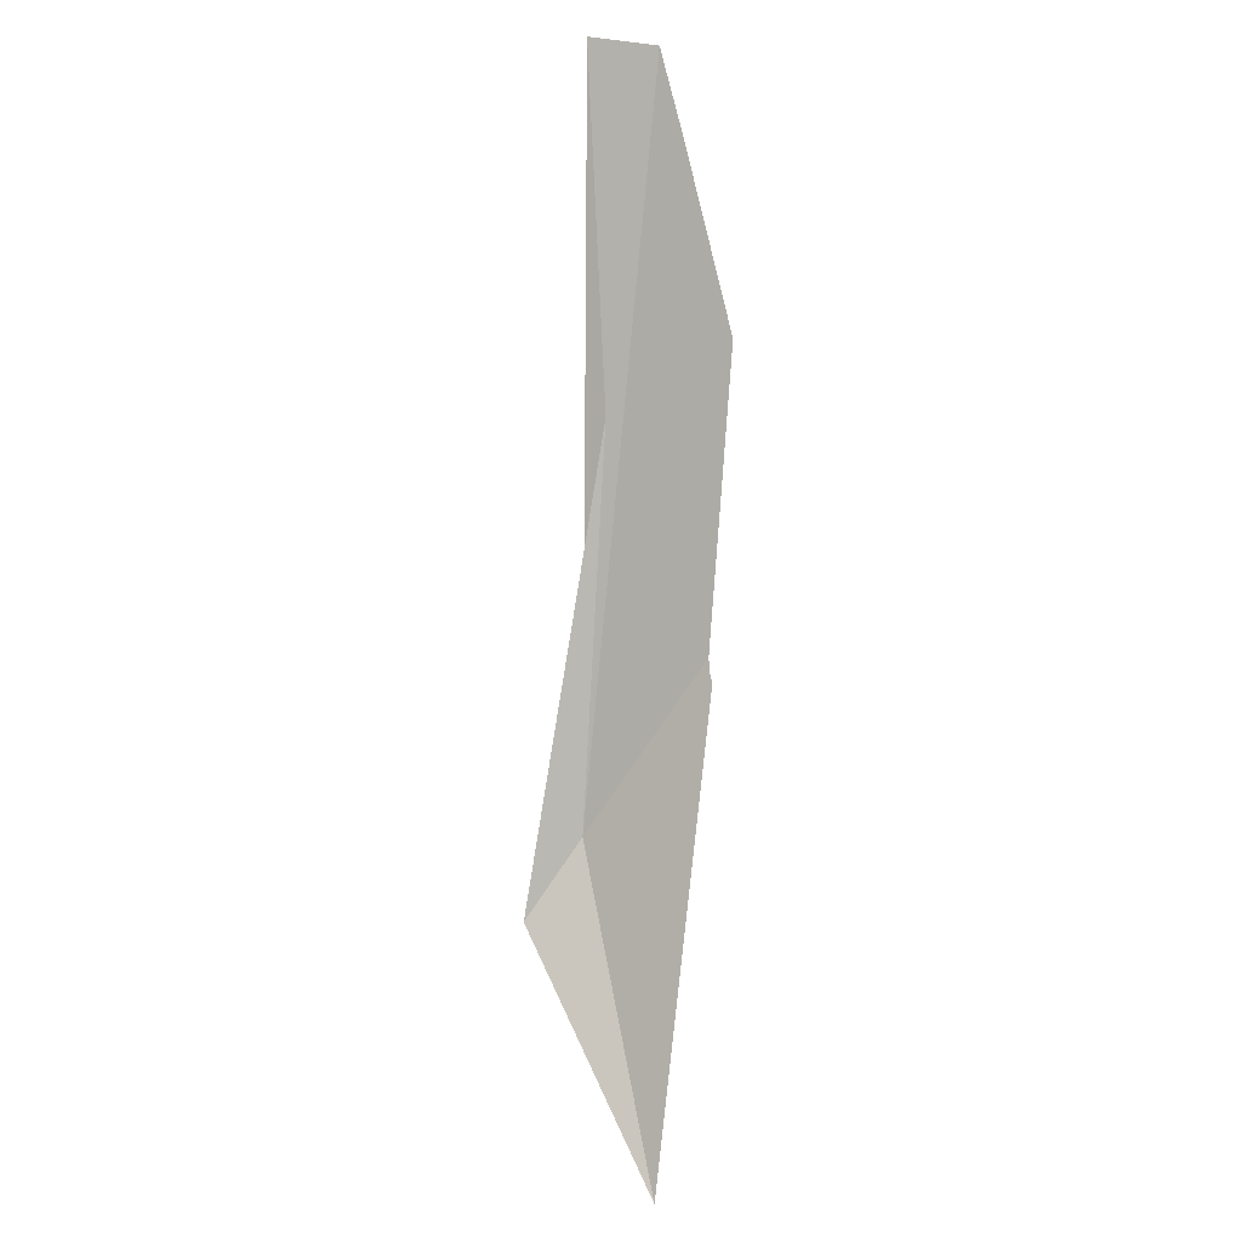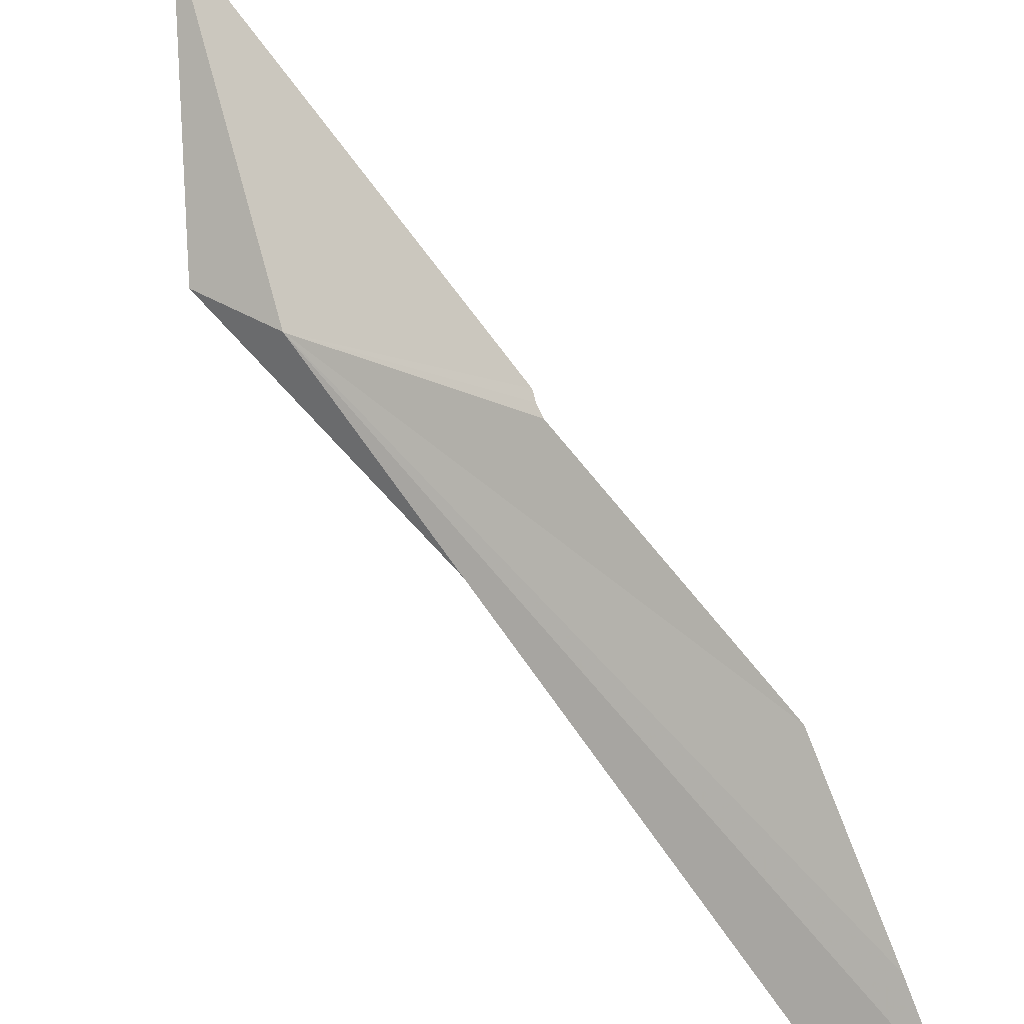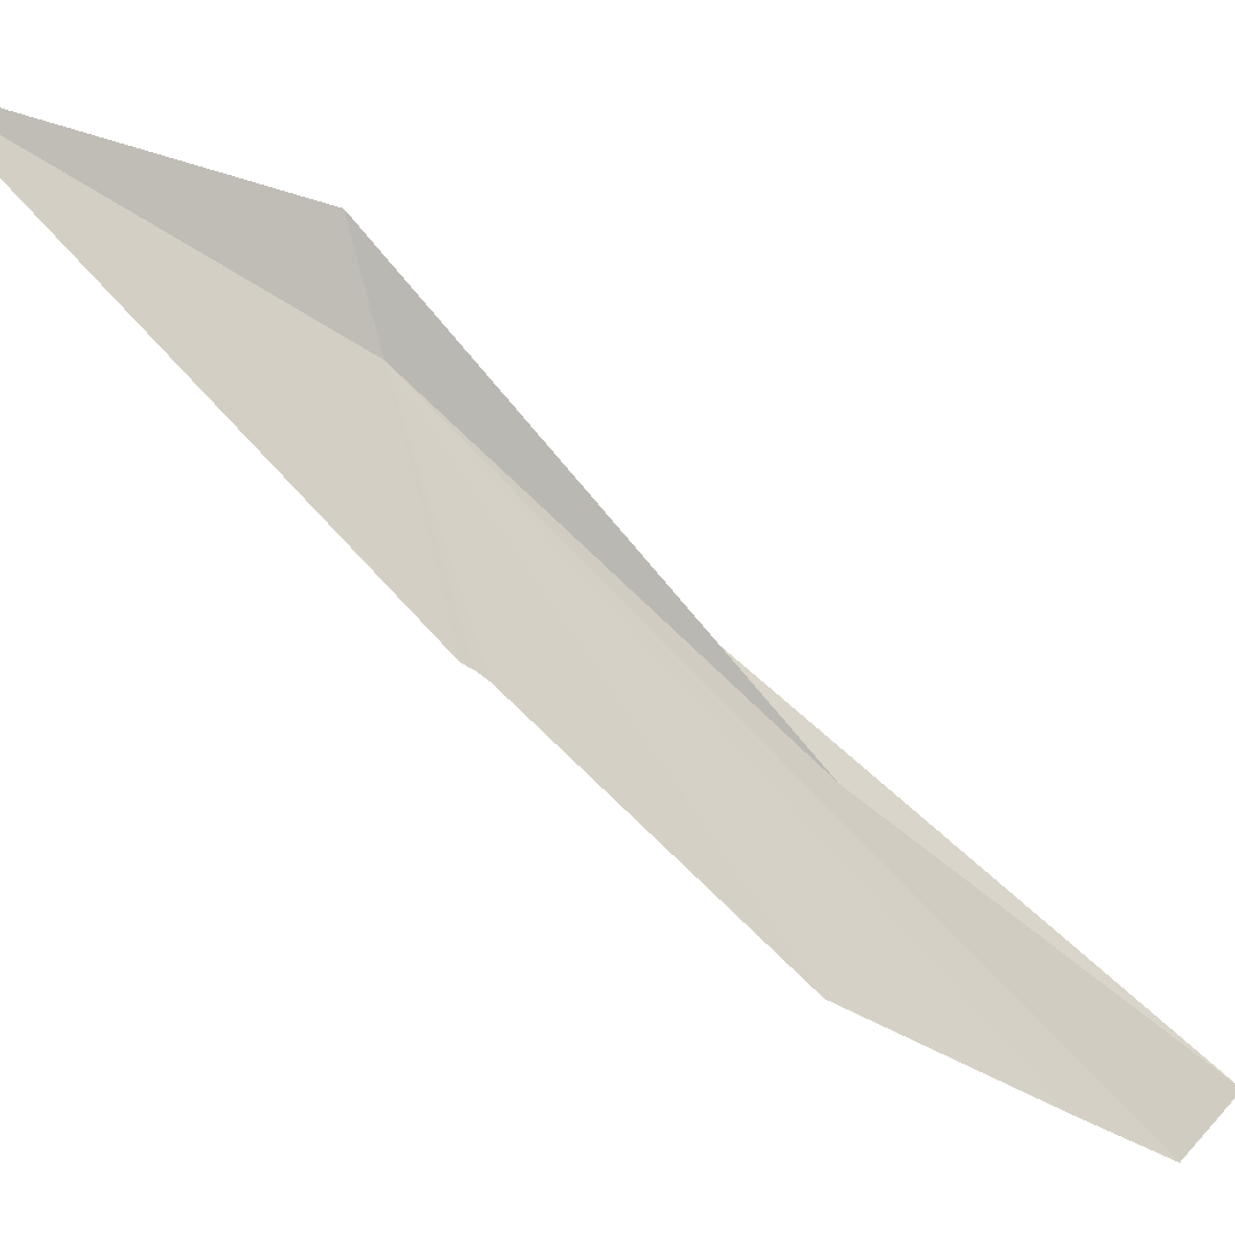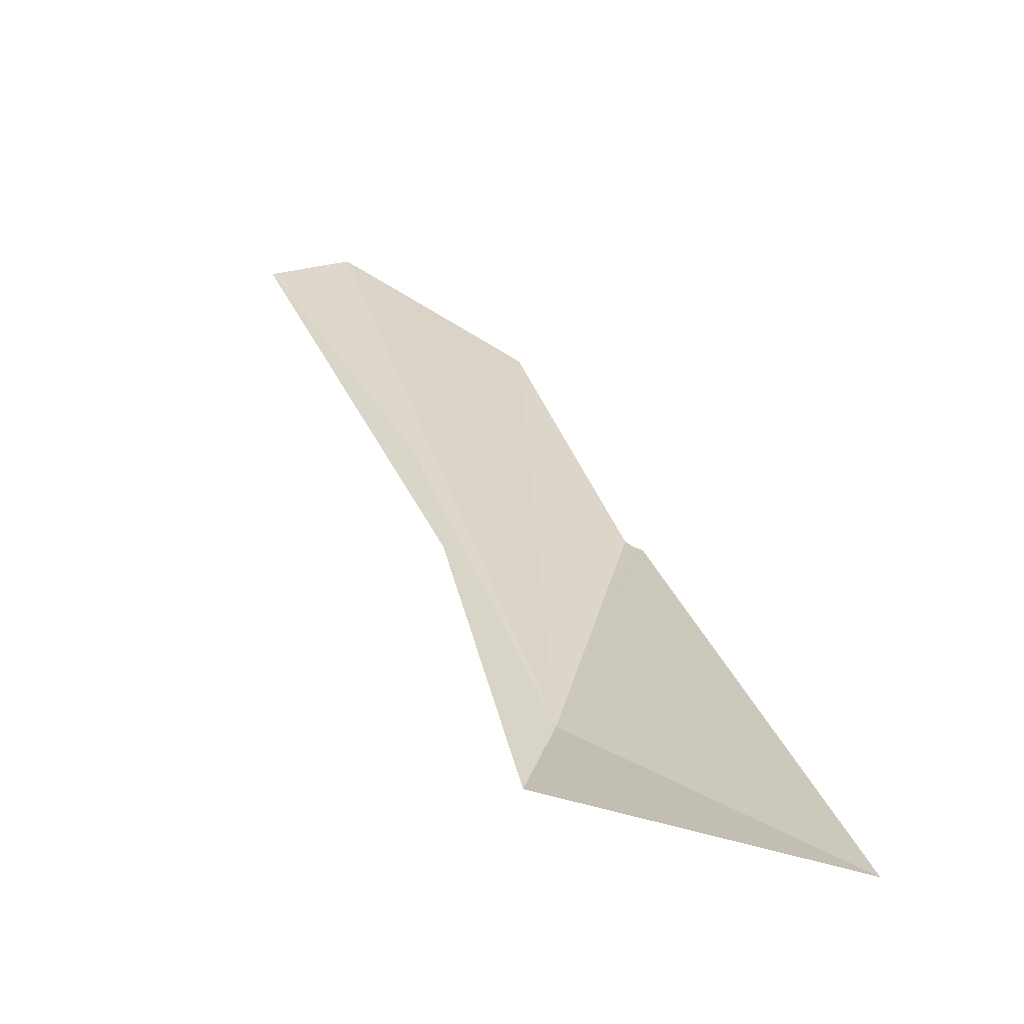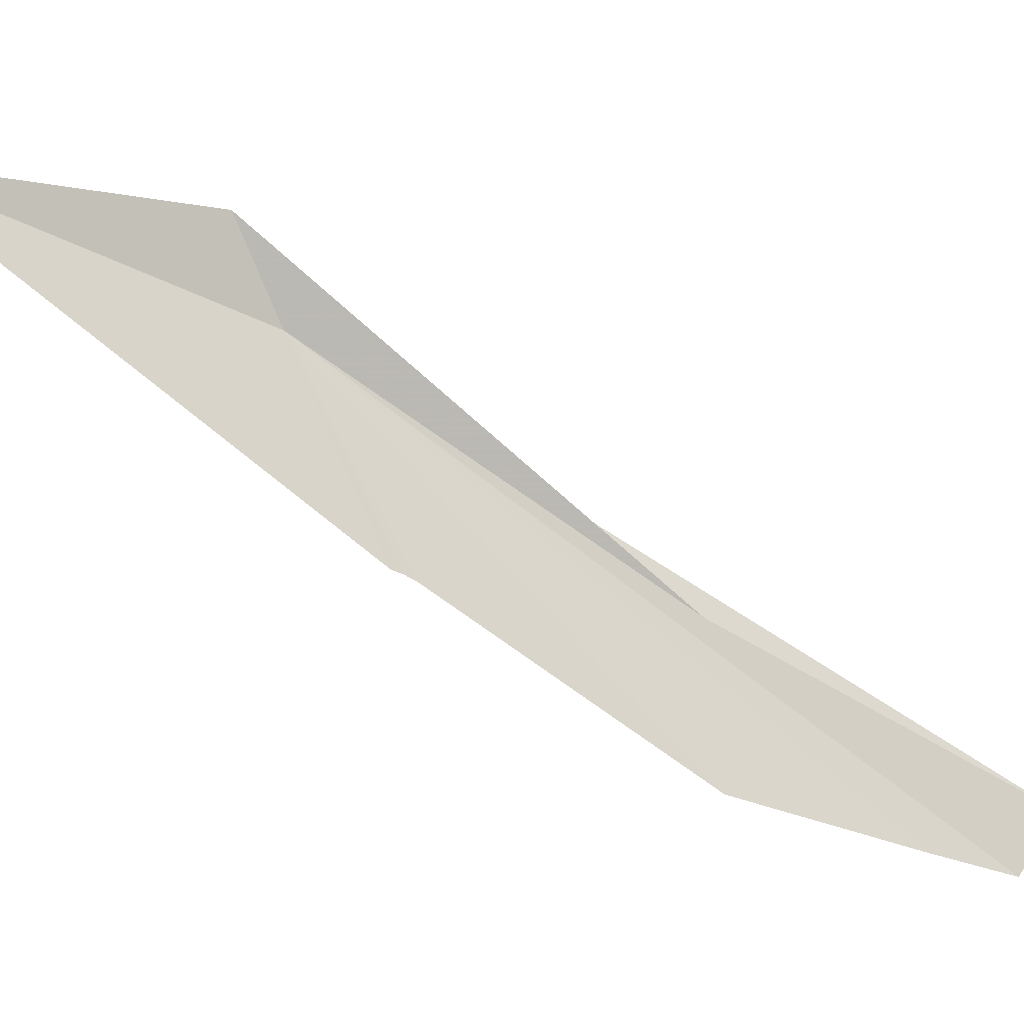
<metadata>
{"format":"obj","ext":"obj","renderer":"f3d","projection":"perspective","resolution":1024,"background":"white","views":[{"elev":34.3,"azim":-162.2,"up":"+Z"},{"elev":-64.4,"azim":-129.4,"up":"+Y"},{"elev":58.7,"azim":-49.1,"up":"+Y"},{"elev":60.5,"azim":166.9,"up":"+Y"},{"elev":59.4,"azim":-59.7,"up":"+Y"}]}
</metadata>
<code>
v -10.26 60.5 -4.951
v -9.78 61.24 -5.767
v -9.84 58.29 -0.6246
v -8.994 56.33 3.053
v -10.27 56.79 2.211
v -9.84 56.32 3.039
v -11.19 57.85 0.3574
v -11.96 63.08 -7.821
v -11.55 59.68 -3.031
v -11.49 59.6 -2.941
v -11.45 59.5 -2.815
f 1 2 3
f 1 3 4
f 1 6 5
f 1 5 7
f 1 9 8
f 1 10 9
f 1 11 10
f 1 8 2
f 1 4 6
f 1 7 11

</code>
